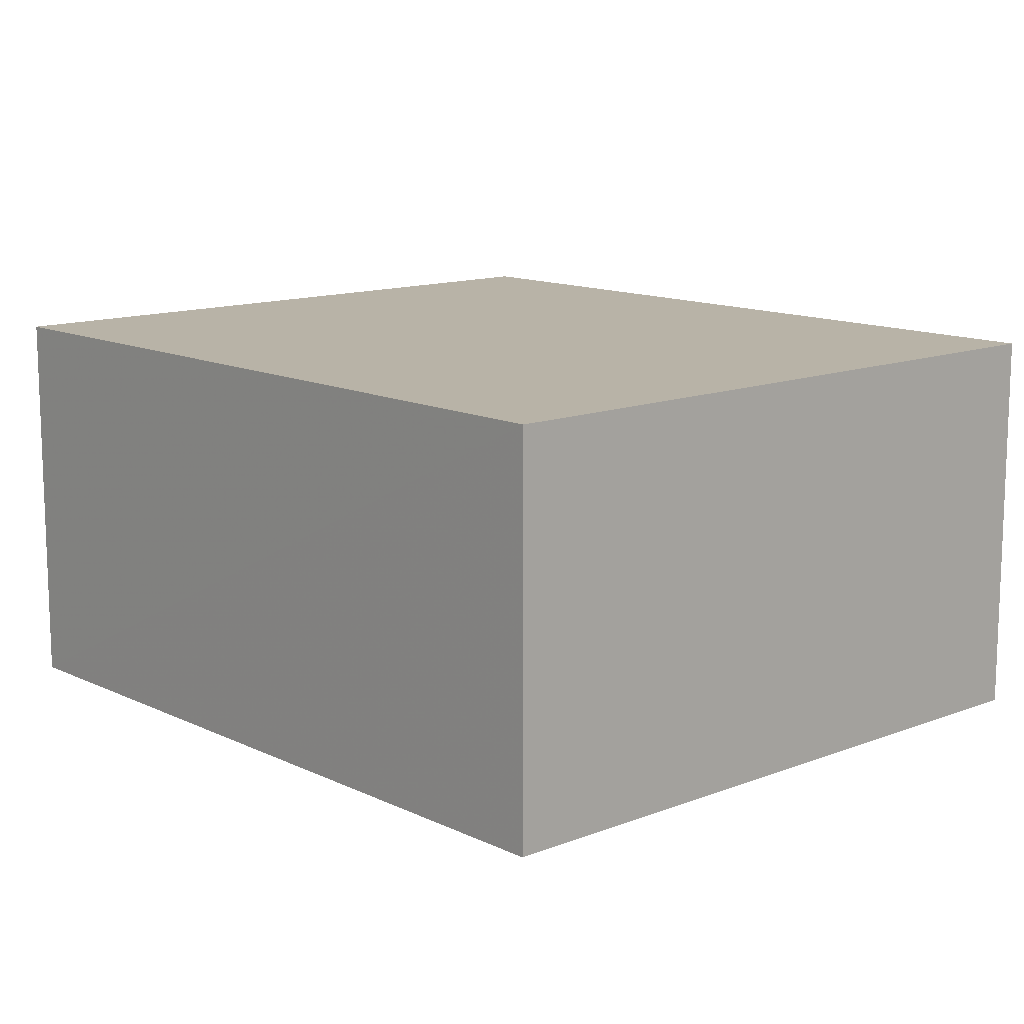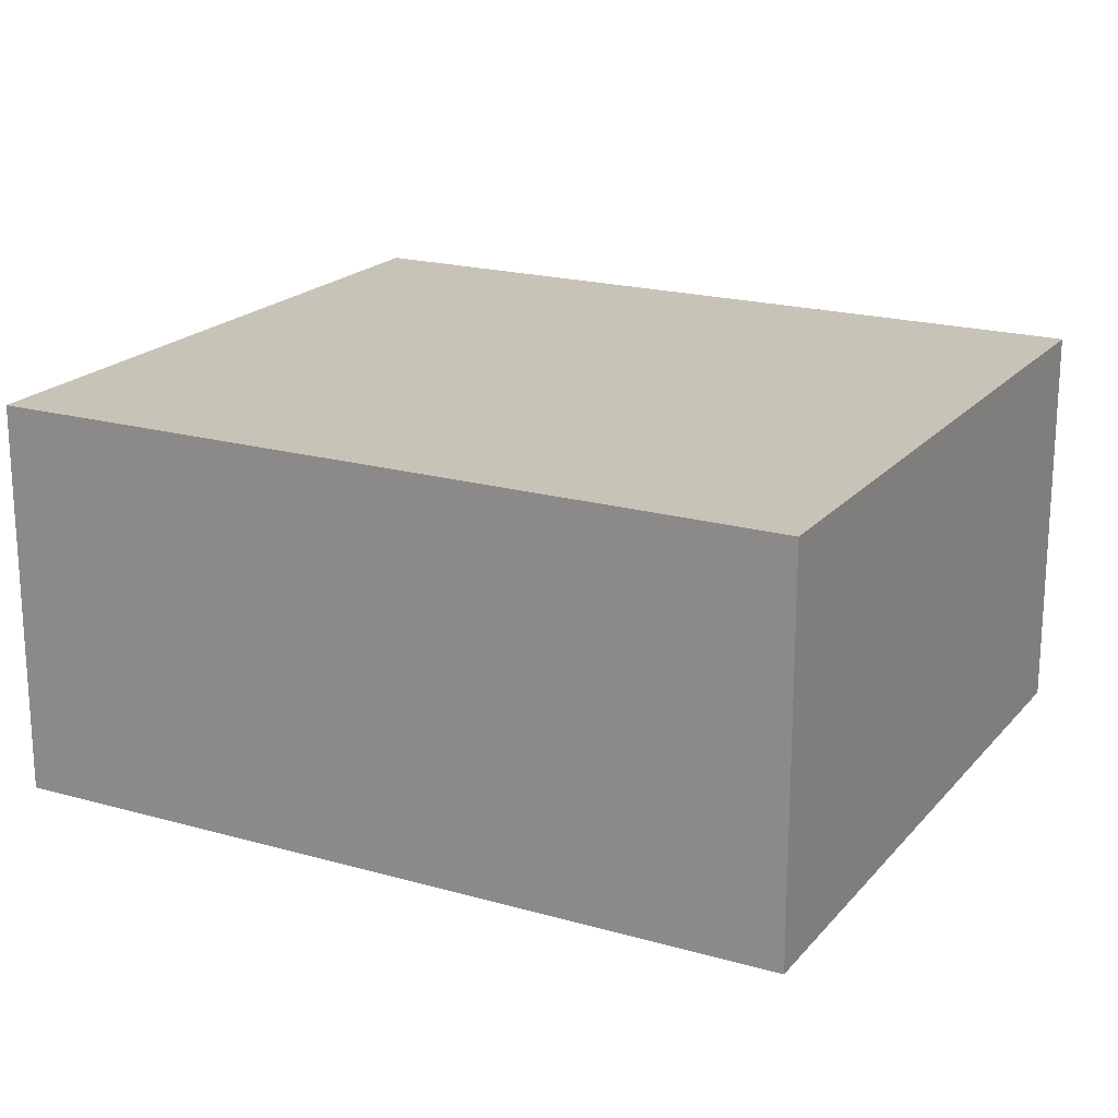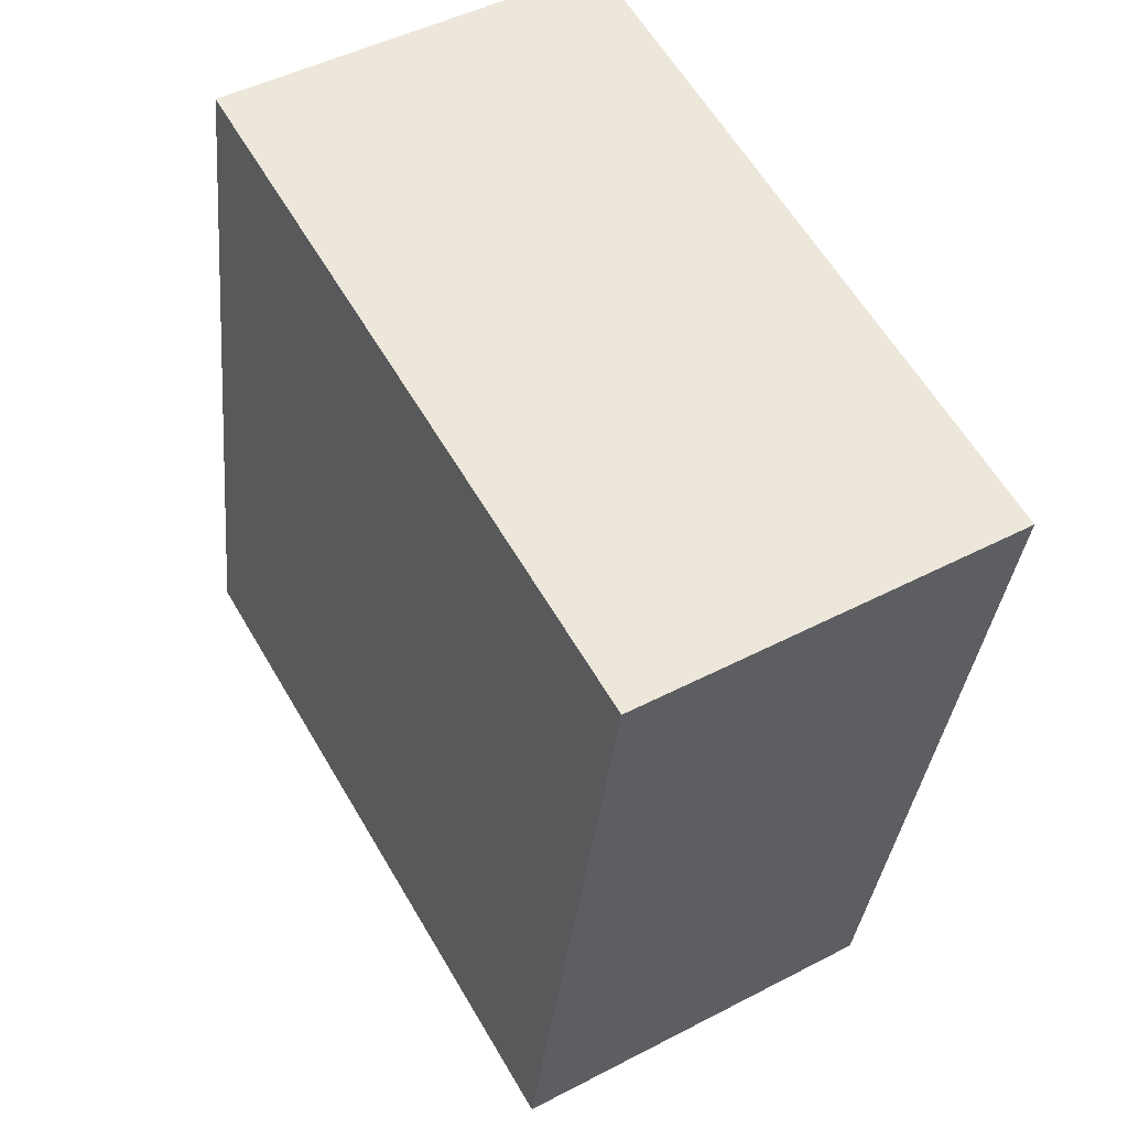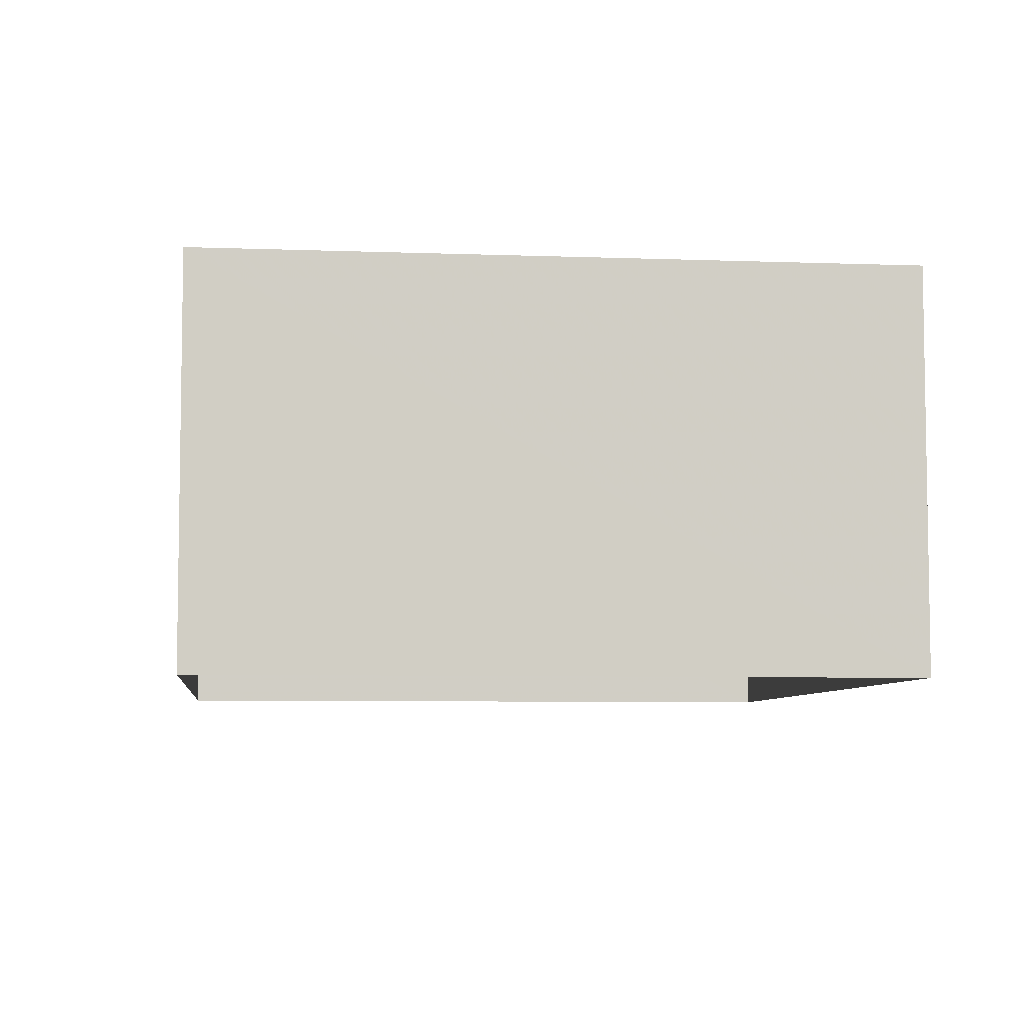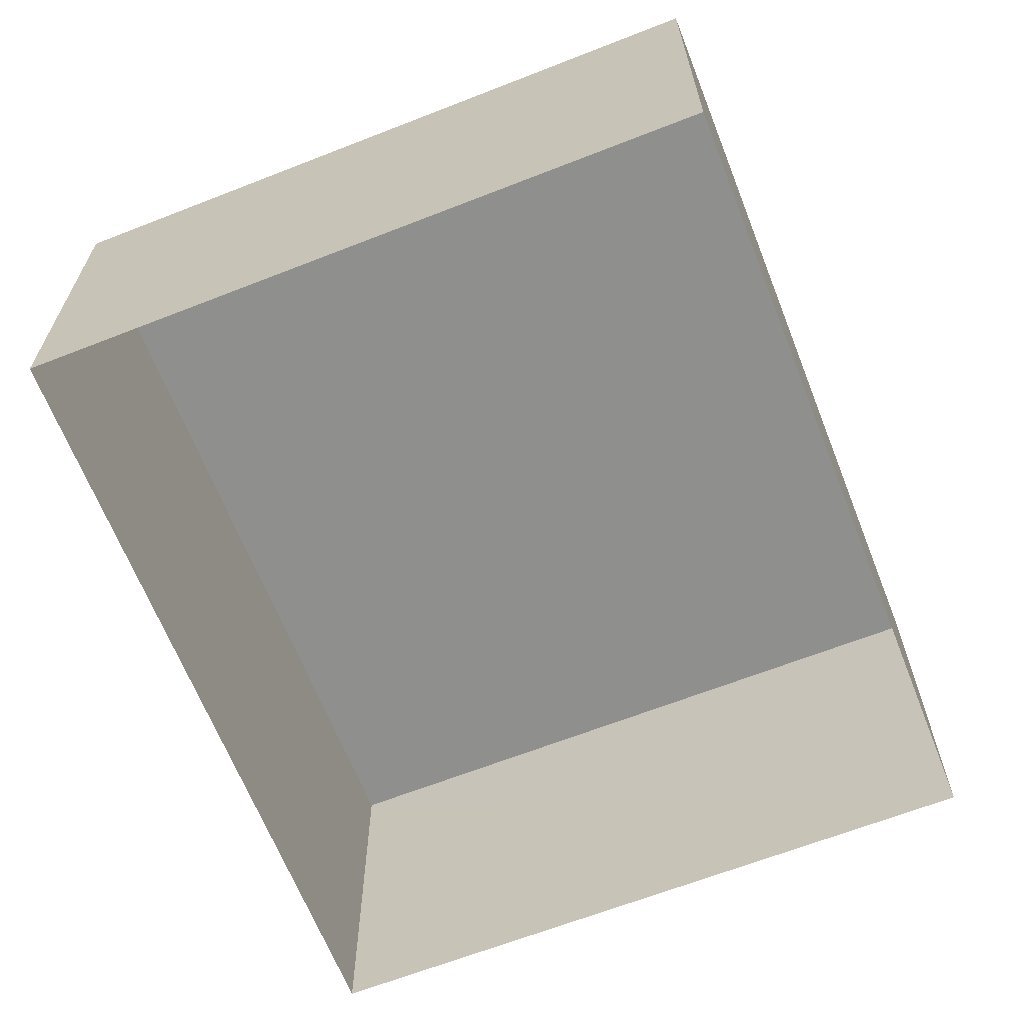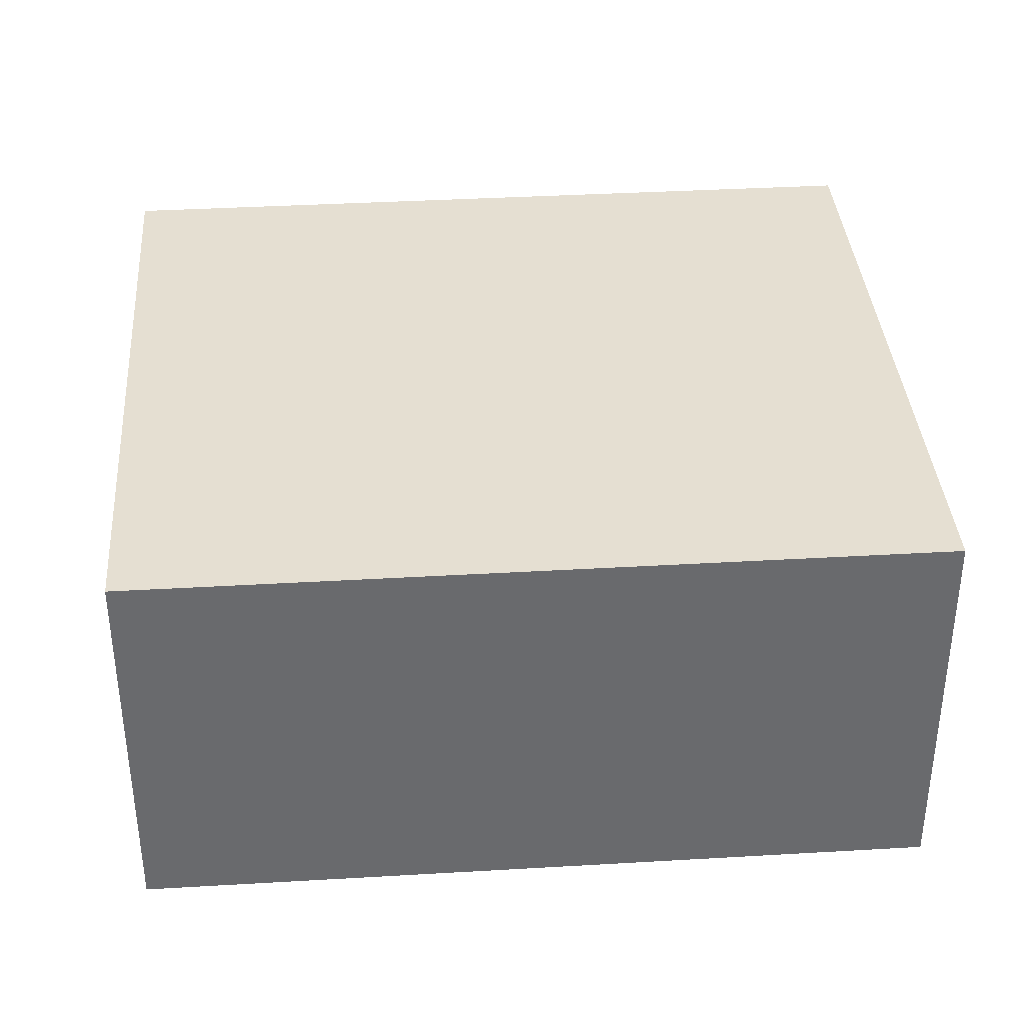
<metadata>
{"format":"obj","ext":"obj","renderer":"f3d","projection":"perspective","resolution":1024,"background":"white","views":[{"elev":12.7,"azim":-52.9,"up":"+Z"},{"elev":19.7,"azim":107.1,"up":"+Z"},{"elev":47.2,"azim":59.4,"up":"+Y"},{"elev":-6.4,"azim":-17.2,"up":"+Z"},{"elev":-65.3,"azim":10.7,"up":"+Z"},{"elev":37.3,"azim":74.9,"up":"+Z"}]}
</metadata>
<code>
v 1.254e+04 -1.504e+04 19.82
v 1.254e+04 -1.504e+04 19.82
v 1.254e+04 -1.505e+04 19.82
v 1.254e+04 -1.505e+04 19.82
v 1.254e+04 -1.504e+04 22.89
v 1.254e+04 -1.505e+04 22.89
v 1.254e+04 -1.505e+04 22.89
v 1.254e+04 -1.504e+04 22.89
f 1 2 3
f 4 1 3
f 5 6 7
f 8 5 7
f 6 4 3
f 7 6 3
f 6 1 4
f 6 5 1
f 5 2 1
f 5 8 2
f 7 3 2
f 8 7 2

</code>
